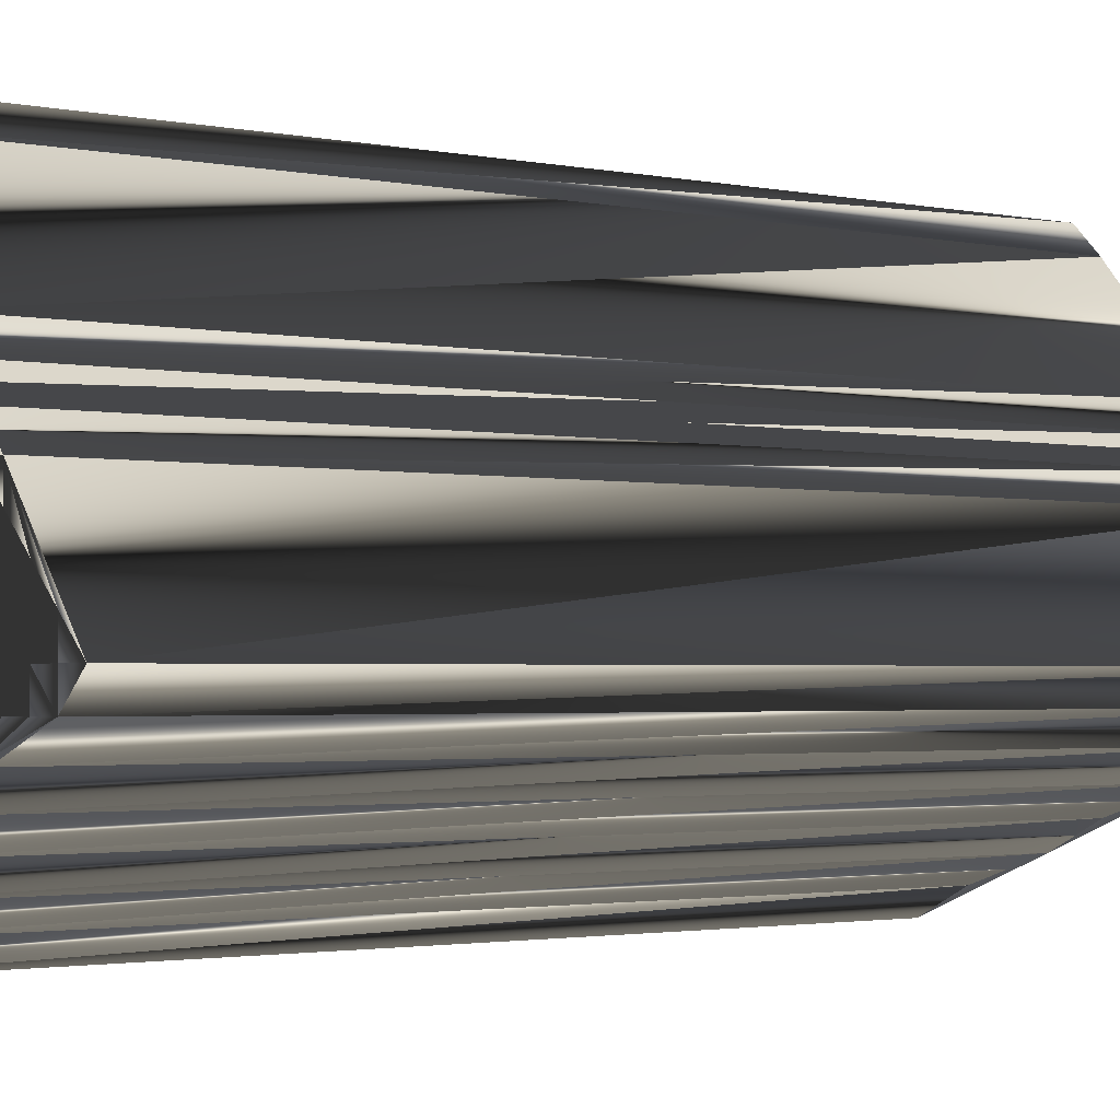
<metadata>
{"format":"obj","ext":"obj","renderer":"f3d","projection":"perspective","resolution":1024,"background":"white","views":[{"elev":-1.8,"azim":50.5,"up":"+Y"}]}
</metadata>
<code>
v 26.34 124.9 0
v 26.34 125.7 0
v 26.34 126.5 0
v 26.34 127.3 0
v 26.34 128.1 0
v 26.34 128.9 0
v 26.34 129.7 0
v 26.34 130.5 0
v 26.34 131.3 0
v 26.34 132.1 0
v 26.34 132.9 0
v 26.34 133.7 0
v 26.34 134.5 0
v 26.34 135.3 0
v 26.34 136.1 0
v 26.34 136.9 0
v 26.34 137.7 0
v 27.14 124.9 0
v 27.14 125.7 0
v 27.14 126.5 0
v 27.14 127.3 0
v 27.14 128.1 0
v 27.14 128.9 0
v 27.14 129.7 0
v 27.14 130.5 0
v 27.14 131.3 0
v 27.14 132.1 0
v 27.14 132.9 0
v 27.14 133.7 0
v 27.14 134.5 0
v 27.14 135.3 0
v 27.14 136.1 0
v 27.14 136.9 0
v 27.14 137.7 0
v 27.14 138.5 0
v 27.94 124.9 0
v 27.94 125.7 0
v 27.94 126.5 0
v 27.94 127.3 0
v 27.94 128.1 0
v 27.94 128.9 0
v 27.94 129.7 0
v 27.94 130.5 0
v 27.94 131.3 0
v 27.94 132.1 0
v 27.94 132.9 0
v 27.94 133.7 0
v 27.94 134.5 0
v 27.94 135.3 0
v 27.94 136.1 0
v 27.94 136.9 0
v 27.94 137.7 0
v 27.94 138.5 0
v 28.74 125.7 0
v 28.74 126.5 0
v 28.74 127.3 0
v 28.74 128.1 0
v 28.74 128.9 0
v 28.74 129.7 0
v 28.74 130.5 0
v 28.74 131.3 0
v 28.74 132.1 0
v 28.74 132.9 0
v 28.74 133.7 0
v 28.74 134.5 0
v 28.74 135.3 0
v 28.74 136.1 0
v 28.74 136.9 0
v 28.74 137.7 0
v 28.74 138.5 0
v 28.74 139.3 0
v 29.54 125.7 0
v 29.54 126.5 0
v 29.54 127.3 0
v 29.54 128.1 0
v 29.54 128.9 0
v 29.54 129.7 0
v 29.54 130.5 0
v 29.54 131.3 0
v 29.54 132.1 0
v 29.54 132.9 0
v 29.54 133.7 0
v 29.54 134.5 0
v 29.54 135.3 0
v 29.54 136.1 0
v 29.54 136.9 0
v 29.54 137.7 0
v 29.54 138.5 0
v 29.54 139.3 0
v 30.34 126.5 0
v 30.34 127.3 0
v 30.34 128.1 0
v 30.34 128.9 0
v 30.34 129.7 0
v 30.34 130.5 0
v 30.34 131.3 0
v 30.34 132.1 0
v 30.34 132.9 0
v 30.34 133.7 0
v 30.34 134.5 0
v 30.34 135.3 0
v 30.34 136.1 0
v 30.34 136.9 0
v 30.34 137.7 0
v 30.34 138.5 0
v 30.34 139.3 0
v 31.14 126.5 0
v 31.14 127.3 0
v 31.14 128.1 0
v 31.14 128.9 0
v 31.14 129.7 0
v 31.14 130.5 0
v 31.14 131.3 0
v 31.14 132.1 0
v 31.14 132.9 0
v 31.14 133.7 0
v 31.14 134.5 0
v 31.14 135.3 0
v 31.14 136.1 0
v 31.14 136.9 0
v 31.14 137.7 0
v 31.14 138.5 0
v 31.14 139.3 0
v 31.14 140.1 0
v 31.94 126.5 0
v 31.94 127.3 0
v 31.94 128.1 0
v 31.94 128.9 0
v 31.94 129.7 0
v 31.94 130.5 0
v 31.94 131.3 0
v 31.94 132.1 0
v 31.94 132.9 0
v 31.94 133.7 0
v 31.94 134.5 0
v 31.94 135.3 0
v 31.94 136.1 0
v 31.94 136.9 0
v 31.94 137.7 0
v 31.94 138.5 0
v 31.94 139.3 0
v 31.94 140.1 0
v 32.74 127.3 0
v 32.74 128.1 0
v 32.74 128.9 0
v 32.74 129.7 0
v 32.74 130.5 0
v 32.74 131.3 0
v 32.74 132.1 0
v 32.74 132.9 0
v 32.74 133.7 0
v 32.74 134.5 0
v 32.74 135.3 0
v 32.74 136.1 0
v 32.74 136.9 0
v 32.74 137.7 0
v 32.74 138.5 0
v 32.74 139.3 0
v 32.74 140.1 0
v 33.54 127.3 0
v 33.54 128.1 0
v 33.54 128.9 0
v 33.54 129.7 0
v 33.54 130.5 0
v 33.54 131.3 0
v 33.54 132.1 0
v 33.54 132.9 0
v 33.54 133.7 0
v 33.54 134.5 0
v 33.54 135.3 0
v 33.54 136.1 0
v 33.54 136.9 0
v 33.54 137.7 0
v 33.54 138.5 0
v 33.54 139.3 0
v 34.34 128.1 0
v 34.34 128.9 0
v 34.34 129.7 0
v 34.34 130.5 0
v 34.34 131.3 0
v 34.34 132.1 0
v 34.34 132.9 0
v 34.34 133.7 0
v 34.34 134.5 0
v 34.34 135.3 0
v 34.34 136.1 0
v 34.34 136.9 0
v 34.34 137.7 0
v 35.14 128.1 0
v 35.14 128.9 0
v 35.14 129.7 0
v 35.14 130.5 0
v 35.14 131.3 0
v 35.14 132.1 0
v 35.14 132.9 0
v 35.14 133.7 0
v 35.14 134.5 0
v 35.14 135.3 0
v 35.14 136.1 0
v 35.14 136.9 0
v 35.94 128.1 0
v 35.94 128.9 0
v 35.94 129.7 0
v 35.94 130.5 0
v 35.94 131.3 0
v 35.94 132.1 0
v 35.94 132.9 0
v 35.94 133.7 0
v 35.94 134.5 0
v 35.94 135.3 0
v 35.94 136.1 0
v 36.74 128.9 0
v 36.74 129.7 0
v 36.74 130.5 0
v 36.74 131.3 0
v 36.74 132.1 0
v 36.74 132.9 0
v 36.74 133.7 0
v 36.74 134.5 0
v 36.74 135.3 0
v 37.54 128.9 0
v 37.54 129.7 0
v 37.54 130.5 0
v 37.54 131.3 0
v 37.54 132.1 0
v 37.54 132.9 0
v 37.54 133.7 0
v 37.54 134.5 0
v 38.34 129.7 0
v 38.34 130.5 0
v 38.34 131.3 0
v 38.34 132.1 0
v 38.34 132.9 0
v 38.34 133.7 0
v 39.14 129.7 0
v 39.14 130.5 0
v 39.14 131.3 0
v 39.14 132.1 0
v 39.94 129.7 0
v 39.94 130.5 0
v 39.94 131.3 0
v 40.74 130.5 0
v 26.34 124.9 30
v 26.34 125.7 30
v 26.34 126.5 30
v 26.34 127.3 30
v 26.34 128.1 30
v 26.34 128.9 30
v 26.34 129.7 30
v 26.34 130.5 30
v 26.34 131.3 30
v 26.34 132.1 30
v 26.34 132.9 30
v 26.34 133.7 30
v 26.34 134.5 30
v 26.34 135.3 30
v 26.34 136.1 30
v 26.34 136.9 30
v 26.34 137.7 30
v 27.14 124.9 30
v 27.14 125.7 30
v 27.14 126.5 30
v 27.14 127.3 30
v 27.14 128.1 30
v 27.14 128.9 30
v 27.14 129.7 30
v 27.14 130.5 30
v 27.14 131.3 30
v 27.14 132.1 30
v 27.14 132.9 30
v 27.14 133.7 30
v 27.14 134.5 30
v 27.14 135.3 30
v 27.14 136.1 30
v 27.14 136.9 30
v 27.14 137.7 30
v 27.14 138.5 30
v 27.94 124.9 30
v 27.94 125.7 30
v 27.94 126.5 30
v 27.94 127.3 30
v 27.94 128.1 30
v 27.94 128.9 30
v 27.94 129.7 30
v 27.94 130.5 30
v 27.94 131.3 30
v 27.94 132.1 30
v 27.94 132.9 30
v 27.94 133.7 30
v 27.94 134.5 30
v 27.94 135.3 30
v 27.94 136.1 30
v 27.94 136.9 30
v 27.94 137.7 30
v 27.94 138.5 30
v 28.74 125.7 30
v 28.74 126.5 30
v 28.74 127.3 30
v 28.74 128.1 30
v 28.74 128.9 30
v 28.74 129.7 30
v 28.74 130.5 30
v 28.74 131.3 30
v 28.74 132.1 30
v 28.74 132.9 30
v 28.74 133.7 30
v 28.74 134.5 30
v 28.74 135.3 30
v 28.74 136.1 30
v 28.74 136.9 30
v 28.74 137.7 30
v 28.74 138.5 30
v 28.74 139.3 30
v 29.54 125.7 30
v 29.54 126.5 30
v 29.54 127.3 30
v 29.54 128.1 30
v 29.54 128.9 30
v 29.54 129.7 30
v 29.54 130.5 30
v 29.54 131.3 30
v 29.54 132.1 30
v 29.54 132.9 30
v 29.54 133.7 30
v 29.54 134.5 30
v 29.54 135.3 30
v 29.54 136.1 30
v 29.54 136.9 30
v 29.54 137.7 30
v 29.54 138.5 30
v 29.54 139.3 30
v 30.34 126.5 30
v 30.34 127.3 30
v 30.34 128.1 30
v 30.34 128.9 30
v 30.34 129.7 30
v 30.34 130.5 30
v 30.34 131.3 30
v 30.34 132.1 30
v 30.34 132.9 30
v 30.34 133.7 30
v 30.34 134.5 30
v 30.34 135.3 30
v 30.34 136.1 30
v 30.34 136.9 30
v 30.34 137.7 30
v 30.34 138.5 30
v 30.34 139.3 30
v 31.14 126.5 30
v 31.14 127.3 30
v 31.14 128.1 30
v 31.14 128.9 30
v 31.14 129.7 30
v 31.14 130.5 30
v 31.14 131.3 30
v 31.14 132.1 30
v 31.14 132.9 30
v 31.14 133.7 30
v 31.14 134.5 30
v 31.14 135.3 30
v 31.14 136.1 30
v 31.14 136.9 30
v 31.14 137.7 30
v 31.14 138.5 30
v 31.14 139.3 30
v 31.14 140.1 30
v 31.94 126.5 30
v 31.94 127.3 30
v 31.94 128.1 30
v 31.94 128.9 30
v 31.94 129.7 30
v 31.94 130.5 30
v 31.94 131.3 30
v 31.94 132.1 30
v 31.94 132.9 30
v 31.94 133.7 30
v 31.94 134.5 30
v 31.94 135.3 30
v 31.94 136.1 30
v 31.94 136.9 30
v 31.94 137.7 30
v 31.94 138.5 30
v 31.94 139.3 30
v 31.94 140.1 30
v 32.74 127.3 30
v 32.74 128.1 30
v 32.74 128.9 30
v 32.74 129.7 30
v 32.74 130.5 30
v 32.74 131.3 30
v 32.74 132.1 30
v 32.74 132.9 30
v 32.74 133.7 30
v 32.74 134.5 30
v 32.74 135.3 30
v 32.74 136.1 30
v 32.74 136.9 30
v 32.74 137.7 30
v 32.74 138.5 30
v 32.74 139.3 30
v 32.74 140.1 30
v 33.54 127.3 30
v 33.54 128.1 30
v 33.54 128.9 30
v 33.54 129.7 30
v 33.54 130.5 30
v 33.54 131.3 30
v 33.54 132.1 30
v 33.54 132.9 30
v 33.54 133.7 30
v 33.54 134.5 30
v 33.54 135.3 30
v 33.54 136.1 30
v 33.54 136.9 30
v 33.54 137.7 30
v 33.54 138.5 30
v 33.54 139.3 30
v 34.34 128.1 30
v 34.34 128.9 30
v 34.34 129.7 30
v 34.34 130.5 30
v 34.34 131.3 30
v 34.34 132.1 30
v 34.34 132.9 30
v 34.34 133.7 30
v 34.34 134.5 30
v 34.34 135.3 30
v 34.34 136.1 30
v 34.34 136.9 30
v 34.34 137.7 30
v 35.14 128.1 30
v 35.14 128.9 30
v 35.14 129.7 30
v 35.14 130.5 30
v 35.14 131.3 30
v 35.14 132.1 30
v 35.14 132.9 30
v 35.14 133.7 30
v 35.14 134.5 30
v 35.14 135.3 30
v 35.14 136.1 30
v 35.14 136.9 30
v 35.94 128.1 30
v 35.94 128.9 30
v 35.94 129.7 30
v 35.94 130.5 30
v 35.94 131.3 30
v 35.94 132.1 30
v 35.94 132.9 30
v 35.94 133.7 30
v 35.94 134.5 30
v 35.94 135.3 30
v 35.94 136.1 30
v 36.74 128.9 30
v 36.74 129.7 30
v 36.74 130.5 30
v 36.74 131.3 30
v 36.74 132.1 30
v 36.74 132.9 30
v 36.74 133.7 30
v 36.74 134.5 30
v 36.74 135.3 30
v 37.54 128.9 30
v 37.54 129.7 30
v 37.54 130.5 30
v 37.54 131.3 30
v 37.54 132.1 30
v 37.54 132.9 30
v 37.54 133.7 30
v 37.54 134.5 30
v 38.34 129.7 30
v 38.34 130.5 30
v 38.34 131.3 30
v 38.34 132.1 30
v 38.34 132.9 30
v 38.34 133.7 30
v 39.14 129.7 30
v 39.14 130.5 30
v 39.14 131.3 30
v 39.14 132.1 30
v 39.94 129.7 30
v 39.94 130.5 30
v 39.94 131.3 30
v 40.74 130.5 30
f 36 37 19
f 38 39 21
f 90 74 73
f 59 60 43
f 95 94 111
f 31 32 15
f 81 98 82
f 158 141 157
f 102 85 101
f 71 88 89
f 135 136 118
f 30 31 14
f 207 196 195
f 199 198 210
f 232 226 225
f 157 173 174
f 21 20 38
f 98 99 82
f 56 40 39
f 184 170 169
f 126 109 108
f 227 226 233
f 233 238 234
f 37 20 19
f 148 164 165
f 37 36 54
f 96 79 95
f 55 54 72
f 192 191 203
f 43 60 44
f 162 163 146
f 91 74 90
f 72 73 55
f 95 79 78
f 108 92 91
f 110 111 94
f 76 77 59
f 113 97 96
f 94 78 77
f 22 5 21
f 59 43 42
f 8 25 9
f 62 46 45
f 29 30 13
f 61 45 44
f 11 27 28
f 14 31 15
f 32 33 16
f 47 30 29
f 97 81 80
f 69 86 87
f 32 16 15
f 159 142 158
f 33 34 17
f 86 69 68
f 79 96 80
f 82 83 65
f 81 64 63
f 113 114 97
f 97 114 98
f 132 133 115
f 82 99 83
f 132 149 133
f 132 115 114
f 167 151 150
f 133 116 115
f 105 88 104
f 140 139 156
f 155 139 138
f 88 105 89
f 228 234 175
f 89 124 71
f 187 199 200
f 121 138 139
f 199 211 200
f 157 174 158
f 209 218 219
f 210 209 219
f 169 153 152
f 167 182 168
f 185 170 184
f 197 208 209
f 228 227 234
f 158 175 159
f 132 114 131
f 197 196 208
f 194 205 206
f 225 224 231
f 231 236 237
f 234 238 241
f 128 129 111
f 134 150 151
f 148 147 164
f 167 150 166
f 166 180 181
f 195 194 206
f 107 90 72
f 160 143 125
f 147 130 146
f 131 148 132
f 147 131 130
f 189 190 177
f 146 145 162
f 236 235 239
f 147 163 164
f 164 179 165
f 160 144 143
f 54 38 37
f 2 1 18
f 3 2 19
f 4 3 20
f 5 4 21
f 41 57 58
f 22 23 6
f 7 6 23
f 23 22 40
f 40 41 23
f 39 22 21
f 2 18 19
f 19 18 36
f 21 4 20
f 20 3 19
f 55 56 39
f 38 20 37
f 55 38 54
f 54 36 72
f 125 107 72
f 91 107 108
f 107 91 90
f 90 73 72
f 108 109 92
f 91 75 74
f 125 126 108
f 107 125 108
f 74 57 56
f 74 56 73
f 93 76 92
f 92 75 91
f 109 127 110
f 109 93 92
f 38 55 39
f 39 40 22
f 55 73 56
f 57 74 75
f 75 76 58
f 57 40 56
f 57 75 58
f 27 26 44
f 58 76 59
f 60 78 61
f 75 92 76
f 78 94 95
f 76 93 77
f 77 78 60
f 93 109 110
f 143 127 126
f 77 93 94
f 94 93 110
f 95 112 96
f 96 97 80
f 113 131 114
f 114 115 98
f 80 63 62
f 24 41 42
f 80 62 79
f 79 61 78
f 82 64 81
f 81 63 80
f 61 62 45
f 25 26 9
f 46 47 29
f 45 27 44
f 61 79 62
f 62 63 46
f 40 57 41
f 42 58 59
f 8 7 24
f 42 41 58
f 59 77 60
f 60 61 44
f 6 5 22
f 7 23 24
f 24 23 41
f 8 24 25
f 25 24 42
f 9 26 10
f 10 27 11
f 25 43 26
f 26 27 10
f 44 26 43
f 43 25 42
f 12 11 28
f 28 27 45
f 12 28 29
f 29 28 46
f 63 64 47
f 46 28 45
f 46 63 47
f 49 31 48
f 48 64 65
f 65 64 82
f 47 48 30
f 29 13 12
f 47 64 48
f 49 65 66
f 48 65 49
f 50 66 67
f 30 14 13
f 30 48 31
f 31 49 32
f 49 66 50
f 53 52 69
f 52 53 35
f 32 50 33
f 33 50 51
f 52 35 34
f 33 17 16
f 34 35 17
f 53 71 35
f 34 33 51
f 53 69 70
f 70 88 71
f 53 70 71
f 52 51 68
f 118 119 102
f 89 106 124
f 32 49 50
f 34 51 52
f 50 67 51
f 51 67 68
f 69 52 68
f 85 67 84
f 87 104 88
f 85 68 67
f 105 121 122
f 102 86 85
f 70 69 87
f 87 86 103
f 70 87 88
f 104 87 103
f 103 102 119
f 123 122 140
f 140 157 141
f 106 123 124
f 106 105 122
f 106 89 105
f 140 122 139
f 105 104 121
f 120 104 103
f 123 106 122
f 122 121 139
f 135 152 136
f 117 101 100
f 136 137 119
f 119 120 103
f 138 121 120
f 120 121 104
f 67 66 84
f 83 66 65
f 86 68 85
f 85 84 101
f 103 86 102
f 102 101 118
f 100 84 83
f 83 84 66
f 81 97 98
f 84 100 101
f 83 99 100
f 100 99 116
f 98 115 99
f 99 115 116
f 133 134 116
f 116 117 100
f 134 151 135
f 117 118 101
f 132 148 149
f 133 150 134
f 133 149 150
f 193 194 181
f 148 165 149
f 166 165 180
f 150 149 166
f 166 149 165
f 181 182 167
f 167 166 181
f 153 136 152
f 152 151 168
f 156 172 173
f 119 137 120
f 169 152 168
f 168 151 167
f 151 152 135
f 134 117 116
f 118 117 135
f 135 117 134
f 153 137 136
f 136 119 118
f 155 171 172
f 137 138 120
f 137 153 154
f 140 156 157
f 124 123 141
f 141 123 140
f 124 141 142
f 142 141 158
f 138 137 154
f 156 173 157
f 156 155 172
f 158 174 175
f 173 187 188
f 174 188 175
f 155 138 154
f 170 153 169
f 156 139 155
f 155 154 171
f 154 153 170
f 173 172 187
f 185 171 170
f 170 171 154
f 171 185 186
f 198 185 197
f 171 186 172
f 188 187 200
f 172 186 187
f 187 186 199
f 174 173 188
f 188 200 175
f 186 185 198
f 199 210 211
f 210 220 211
f 211 175 200
f 228 175 220
f 220 175 211
f 197 185 184
f 183 169 168
f 199 186 198
f 198 197 209
f 210 198 209
f 209 208 218
f 227 219 218
f 216 207 206
f 228 220 219
f 219 220 210
f 228 219 227
f 205 215 206
f 181 194 182
f 182 183 168
f 196 184 183
f 183 184 169
f 197 184 196
f 195 183 182
f 206 207 195
f 195 196 183
f 217 208 207
f 207 208 196
f 226 218 217
f 217 218 208
f 232 233 226
f 215 216 206
f 227 218 226
f 226 217 225
f 232 231 237
f 233 234 227
f 238 232 237
f 237 236 240
f 240 242 241
f 241 242 234
f 230 223 229
f 237 240 241
f 236 239 240
f 240 239 242
f 223 224 215
f 179 178 191
f 229 223 222
f 192 203 204
f 230 224 223
f 223 214 222
f 230 231 224
f 207 216 217
f 232 225 231
f 231 230 236
f 233 232 238
f 238 237 241
f 193 204 205
f 225 216 224
f 205 214 215
f 215 214 223
f 215 224 216
f 216 225 217
f 164 163 178
f 180 193 181
f 195 182 194
f 194 193 205
f 214 205 204
f 165 179 180
f 130 113 112
f 112 113 96
f 131 113 130
f 128 111 110
f 148 131 147
f 147 146 163
f 162 176 177
f 180 179 192
f 163 162 177
f 180 192 193
f 204 193 192
f 189 177 176
f 145 129 128
f 144 127 143
f 190 178 177
f 177 178 163
f 129 112 111
f 111 112 95
f 109 126 127
f 129 145 146
f 146 130 129
f 129 130 112
f 125 72 36
f 144 128 127
f 127 128 110
f 160 161 144
f 143 126 125
f 161 145 144
f 144 145 128
f 201 189 160
f 145 161 162
f 160 176 161
f 161 176 162
f 222 221 229
f 189 176 160
f 189 201 190
f 179 191 192
f 190 201 202
f 204 213 214
f 190 191 178
f 178 179 164
f 190 202 191
f 191 202 203
f 202 201 212
f 203 213 204
f 203 202 212
f 213 222 214
f 235 230 229
f 203 212 213
f 236 230 235
f 213 212 221
f 239 221 201
f 201 160 125
f 201 221 212
f 213 221 222
f 239 235 221
f 221 235 229
f 279 278 261
f 281 280 263
f 316 332 315
f 302 301 285
f 336 337 353
f 274 273 257
f 340 323 324
f 383 400 399
f 327 344 343
f 330 313 331
f 378 377 360
f 273 272 256
f 438 449 437
f 440 441 452
f 468 474 467
f 415 399 416
f 262 263 280
f 341 340 324
f 282 298 281
f 412 426 411
f 351 368 350
f 468 469 475
f 480 475 476
f 262 279 261
f 406 390 407
f 278 279 296
f 321 338 337
f 296 297 314
f 433 434 445
f 302 285 286
f 405 404 388
f 316 333 332
f 315 314 297
f 321 337 320
f 334 350 333
f 353 352 336
f 319 318 301
f 339 355 338
f 320 336 319
f 247 264 263
f 285 301 284
f 267 250 251
f 288 304 287
f 272 271 255
f 287 303 286
f 269 253 270
f 273 256 257
f 275 274 258
f 272 289 271
f 323 339 322
f 328 311 329
f 258 274 257
f 384 401 400
f 276 275 259
f 311 328 310
f 338 321 322
f 325 324 307
f 306 323 305
f 356 355 339
f 356 339 340
f 375 374 357
f 341 324 325
f 391 374 375
f 357 374 356
f 393 409 392
f 358 375 357
f 330 347 346
f 381 382 398
f 381 397 380
f 347 330 331
f 476 470 417
f 366 331 313
f 441 429 442
f 380 363 381
f 453 441 442
f 416 399 400
f 460 451 461
f 451 452 461
f 395 411 394
f 424 409 410
f 412 427 426
f 450 439 451
f 469 470 476
f 417 400 401
f 356 374 373
f 438 439 450
f 447 436 448
f 466 467 473
f 478 473 479
f 480 476 483
f 371 370 353
f 392 376 393
f 389 390 406
f 392 409 408
f 422 408 423
f 436 437 448
f 332 349 314
f 385 402 367
f 372 389 388
f 390 373 374
f 373 389 372
f 432 431 419
f 387 388 404
f 477 478 481
f 405 389 406
f 421 406 407
f 386 402 385
f 280 296 279
f 243 244 260
f 244 245 261
f 245 246 262
f 246 247 263
f 299 283 300
f 265 264 248
f 248 249 265
f 264 265 282
f 283 282 265
f 264 281 263
f 260 244 261
f 260 261 278
f 246 263 262
f 245 262 261
f 298 297 281
f 262 280 279
f 280 297 296
f 278 296 314
f 349 367 314
f 349 333 350
f 333 349 332
f 315 332 314
f 351 350 334
f 317 333 316
f 368 367 350
f 367 349 350
f 299 316 298
f 298 316 315
f 318 335 334
f 317 334 333
f 369 351 352
f 335 351 334
f 297 280 281
f 282 281 264
f 315 297 298
f 316 299 317
f 318 317 300
f 282 299 298
f 317 299 300
f 268 269 286
f 318 300 301
f 320 302 303
f 334 317 318
f 336 320 337
f 335 318 319
f 320 319 302
f 351 335 352
f 369 385 368
f 335 319 336
f 335 336 352
f 354 337 338
f 339 338 322
f 373 355 356
f 357 356 340
f 305 322 304
f 283 266 284
f 304 322 321
f 303 321 320
f 306 324 323
f 305 323 322
f 304 303 287
f 268 267 251
f 289 288 271
f 269 287 286
f 321 303 304
f 305 304 288
f 299 282 283
f 300 284 301
f 249 250 266
f 283 284 300
f 319 301 302
f 303 302 286
f 247 248 264
f 265 249 266
f 265 266 283
f 266 250 267
f 266 267 284
f 268 251 252
f 269 252 253
f 285 267 268
f 269 268 252
f 268 286 285
f 267 285 284
f 253 254 270
f 269 270 287
f 270 254 271
f 270 271 288
f 306 305 289
f 270 288 287
f 305 288 289
f 273 291 290
f 306 290 307
f 306 307 324
f 290 289 272
f 255 271 254
f 306 289 290
f 307 291 308
f 307 290 291
f 308 292 309
f 256 272 255
f 290 272 273
f 291 273 274
f 308 291 292
f 294 295 311
f 295 294 277
f 292 274 275
f 292 275 293
f 277 294 276
f 259 275 258
f 277 276 259
f 313 295 277
f 275 276 293
f 311 295 312
f 330 312 313
f 312 295 313
f 293 294 310
f 361 360 344
f 348 331 366
f 291 274 292
f 293 276 294
f 309 292 293
f 309 293 310
f 294 311 310
f 309 327 326
f 346 329 330
f 310 327 309
f 363 347 364
f 328 344 327
f 311 312 329
f 328 329 345
f 329 312 330
f 329 346 345
f 344 345 361
f 364 365 382
f 399 382 383
f 365 348 366
f 347 348 364
f 331 348 347
f 364 382 381
f 346 347 363
f 346 362 345
f 348 365 364
f 363 364 381
f 394 377 378
f 343 359 342
f 379 378 361
f 362 361 345
f 363 380 362
f 363 362 346
f 308 309 326
f 308 325 307
f 310 328 327
f 326 327 343
f 328 345 344
f 343 344 360
f 326 342 325
f 326 325 308
f 339 323 340
f 342 326 343
f 341 325 342
f 341 342 358
f 357 340 341
f 357 341 358
f 376 375 358
f 359 358 342
f 393 376 377
f 360 359 343
f 390 374 391
f 392 375 376
f 391 375 392
f 436 435 423
f 407 390 391
f 407 408 422
f 391 392 408
f 391 408 407
f 424 423 409
f 408 409 423
f 378 395 394
f 393 394 410
f 414 398 415
f 379 361 362
f 394 411 410
f 393 410 409
f 394 393 377
f 359 376 358
f 359 360 377
f 359 377 376
f 379 395 378
f 361 378 360
f 413 397 414
f 380 379 362
f 395 379 396
f 398 382 399
f 365 366 383
f 365 383 382
f 383 366 384
f 383 384 400
f 379 380 396
f 415 398 399
f 397 398 414
f 416 400 417
f 429 415 430
f 430 416 417
f 380 397 396
f 395 412 411
f 381 398 397
f 396 397 413
f 395 396 412
f 414 415 429
f 413 427 412
f 413 412 396
f 427 413 428
f 427 440 439
f 428 413 414
f 429 430 442
f 428 414 429
f 428 429 441
f 415 416 430
f 442 430 417
f 427 428 440
f 452 441 453
f 462 452 453
f 417 453 442
f 417 470 462
f 417 462 453
f 427 439 426
f 411 425 410
f 428 441 440
f 439 440 451
f 440 452 451
f 450 451 460
f 461 469 460
f 449 458 448
f 462 470 461
f 462 461 452
f 461 470 469
f 457 447 448
f 436 423 424
f 425 424 410
f 426 438 425
f 426 425 411
f 426 439 438
f 425 437 424
f 449 448 437
f 438 437 425
f 450 459 449
f 450 449 438
f 460 468 459
f 460 459 450
f 475 474 468
f 458 457 448
f 460 469 468
f 459 468 467
f 473 474 479
f 476 475 469
f 474 480 479
f 478 479 482
f 484 482 483
f 484 483 476
f 465 472 471
f 482 479 483
f 481 478 482
f 481 482 484
f 466 465 457
f 420 421 433
f 465 471 464
f 445 434 446
f 466 472 465
f 456 465 464
f 473 472 466
f 458 449 459
f 467 474 473
f 472 473 478
f 474 475 480
f 479 480 483
f 446 435 447
f 458 467 466
f 456 447 457
f 456 457 465
f 466 457 458
f 467 458 459
f 405 406 420
f 435 422 423
f 424 437 436
f 435 436 447
f 447 456 446
f 421 407 422
f 355 372 354
f 355 354 338
f 355 373 372
f 353 370 352
f 373 390 389
f 388 389 405
f 418 404 419
f 421 422 434
f 404 405 419
f 434 422 435
f 435 446 434
f 419 431 418
f 371 387 370
f 369 386 385
f 420 432 419
f 420 419 405
f 354 371 353
f 354 353 337
f 368 351 369
f 387 371 388
f 372 388 371
f 372 371 354
f 314 367 278
f 370 386 369
f 370 369 352
f 403 402 386
f 368 385 367
f 387 403 386
f 387 386 370
f 431 443 402
f 403 387 404
f 418 402 403
f 418 403 404
f 463 464 471
f 418 431 402
f 443 431 432
f 433 421 434
f 443 432 444
f 455 446 456
f 433 432 420
f 421 420 406
f 444 432 433
f 444 433 445
f 443 444 454
f 455 445 446
f 444 445 454
f 464 455 456
f 472 477 471
f 454 445 455
f 472 478 477
f 454 455 463
f 463 481 443
f 402 443 367
f 463 443 454
f 463 455 464
f 477 481 463
f 477 463 471
f 1 243 18
f 18 260 243
f 18 260 36
f 36 278 260
f 36 278 72
f 72 314 278
f 72 314 125
f 125 367 314
f 125 367 160
f 160 402 367
f 160 402 201
f 201 443 402
f 201 443 221
f 221 463 443
f 221 463 239
f 239 481 463
f 239 481 242
f 242 484 481
f 242 484 234
f 234 476 484
f 234 476 228
f 228 470 476
f 228 470 220
f 220 462 470
f 220 462 211
f 211 453 462
f 211 453 175
f 175 417 453
f 175 417 159
f 159 401 417
f 159 401 142
f 142 384 401
f 142 384 124
f 124 366 384
f 124 366 71
f 71 313 366
f 71 313 35
f 35 277 313
f 35 277 17
f 17 259 277
f 17 259 16
f 16 258 259
f 16 258 15
f 15 257 258
f 15 257 14
f 14 256 257
f 14 256 13
f 13 255 256
f 13 255 12
f 12 254 255
f 12 254 11
f 11 253 254
f 11 253 10
f 10 252 253
f 10 252 9
f 9 251 252
f 9 251 8
f 8 250 251
f 8 250 7
f 7 249 250
f 7 249 6
f 6 248 249
f 6 248 5
f 5 247 248
f 5 247 4
f 4 246 247
f 4 246 3
f 3 245 246
f 3 245 2
f 2 244 245
f 2 244 1
f 1 243 244

</code>
